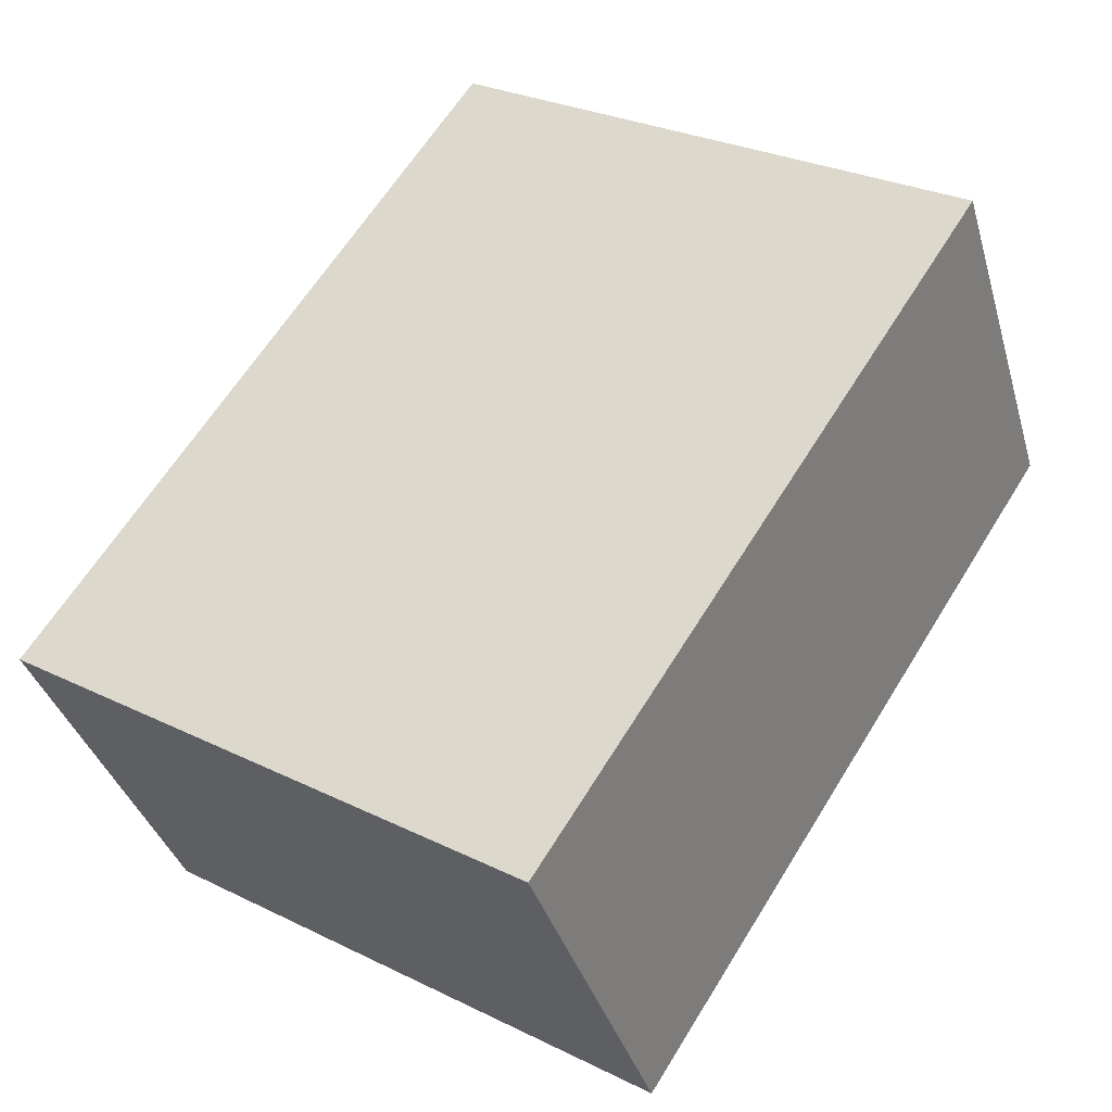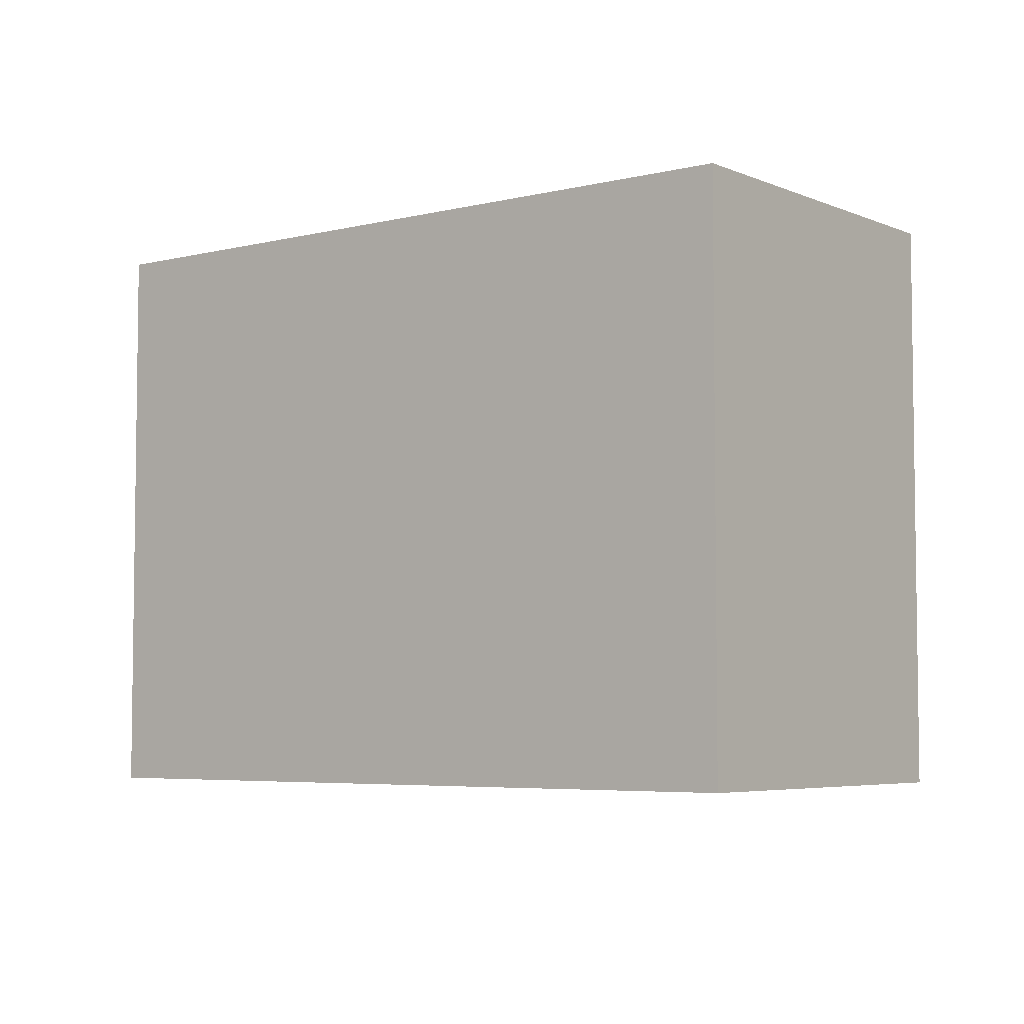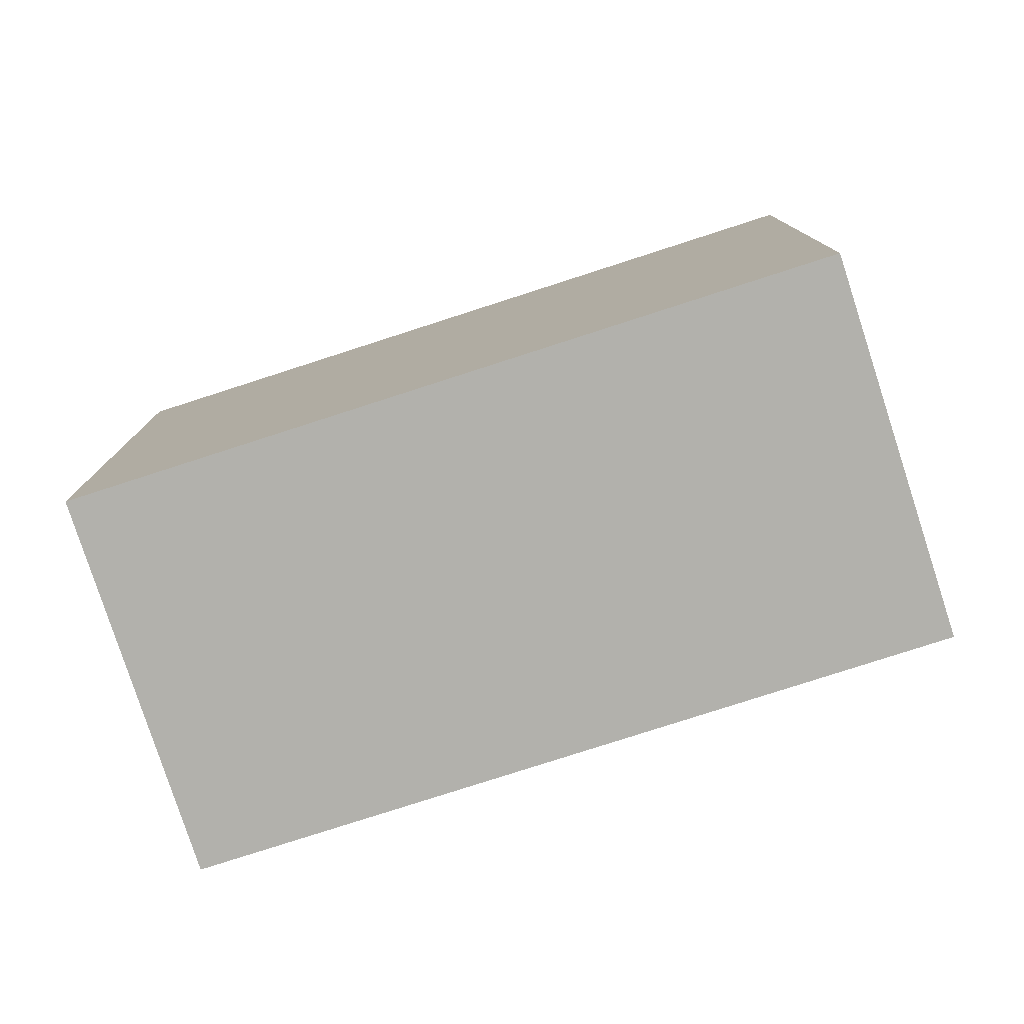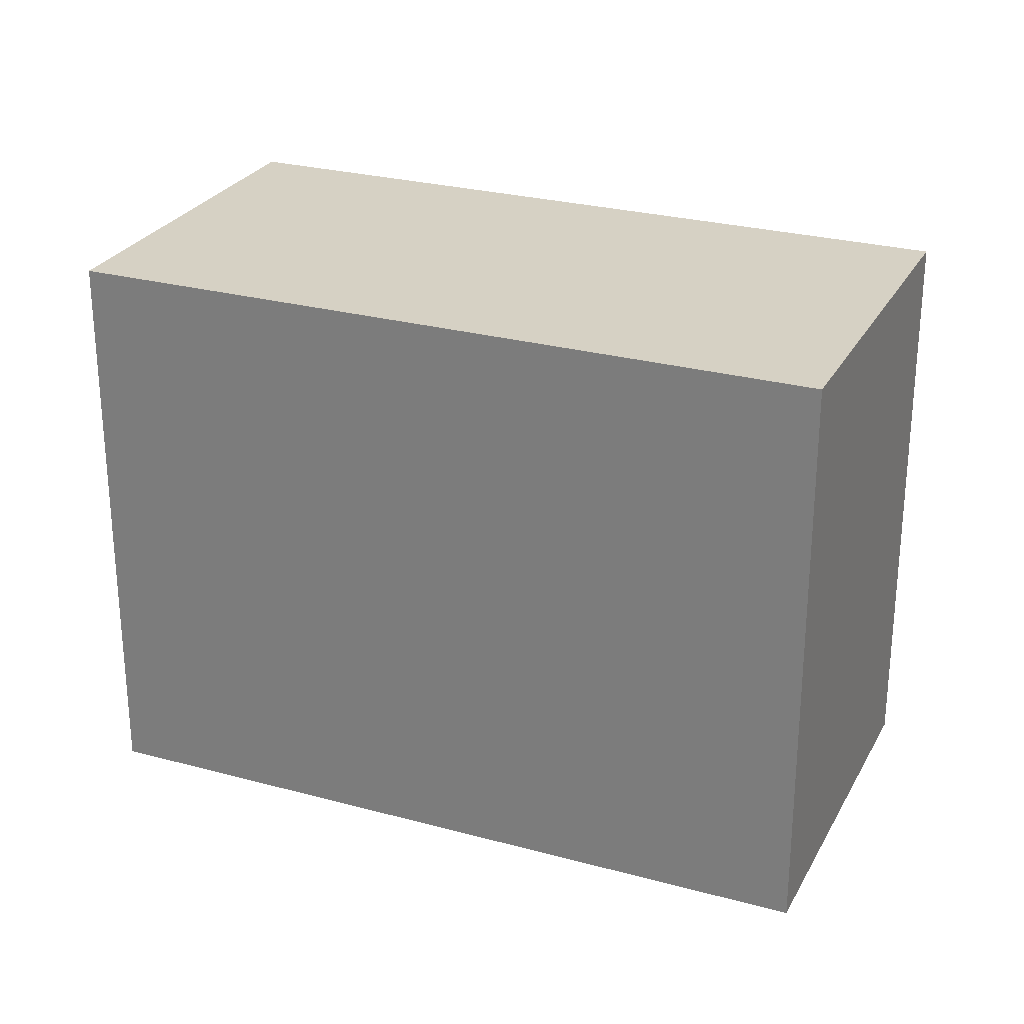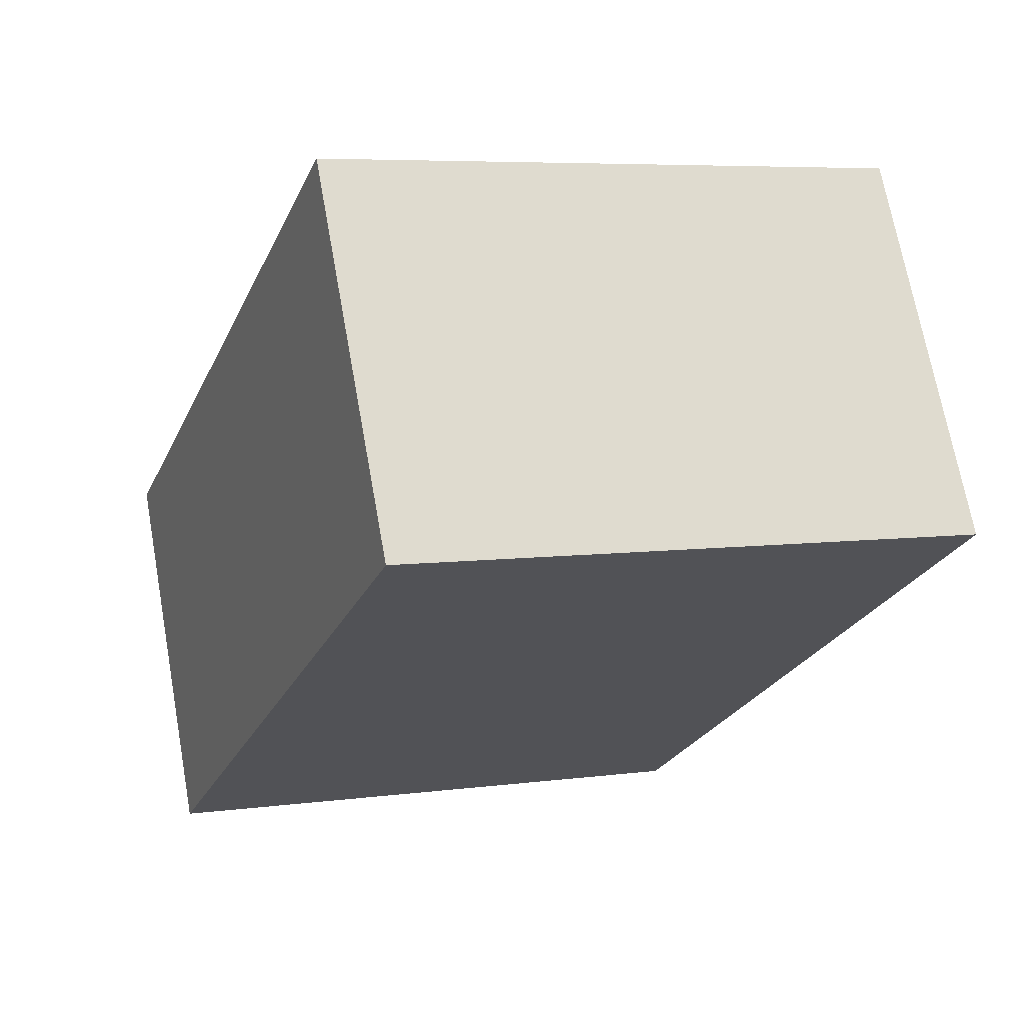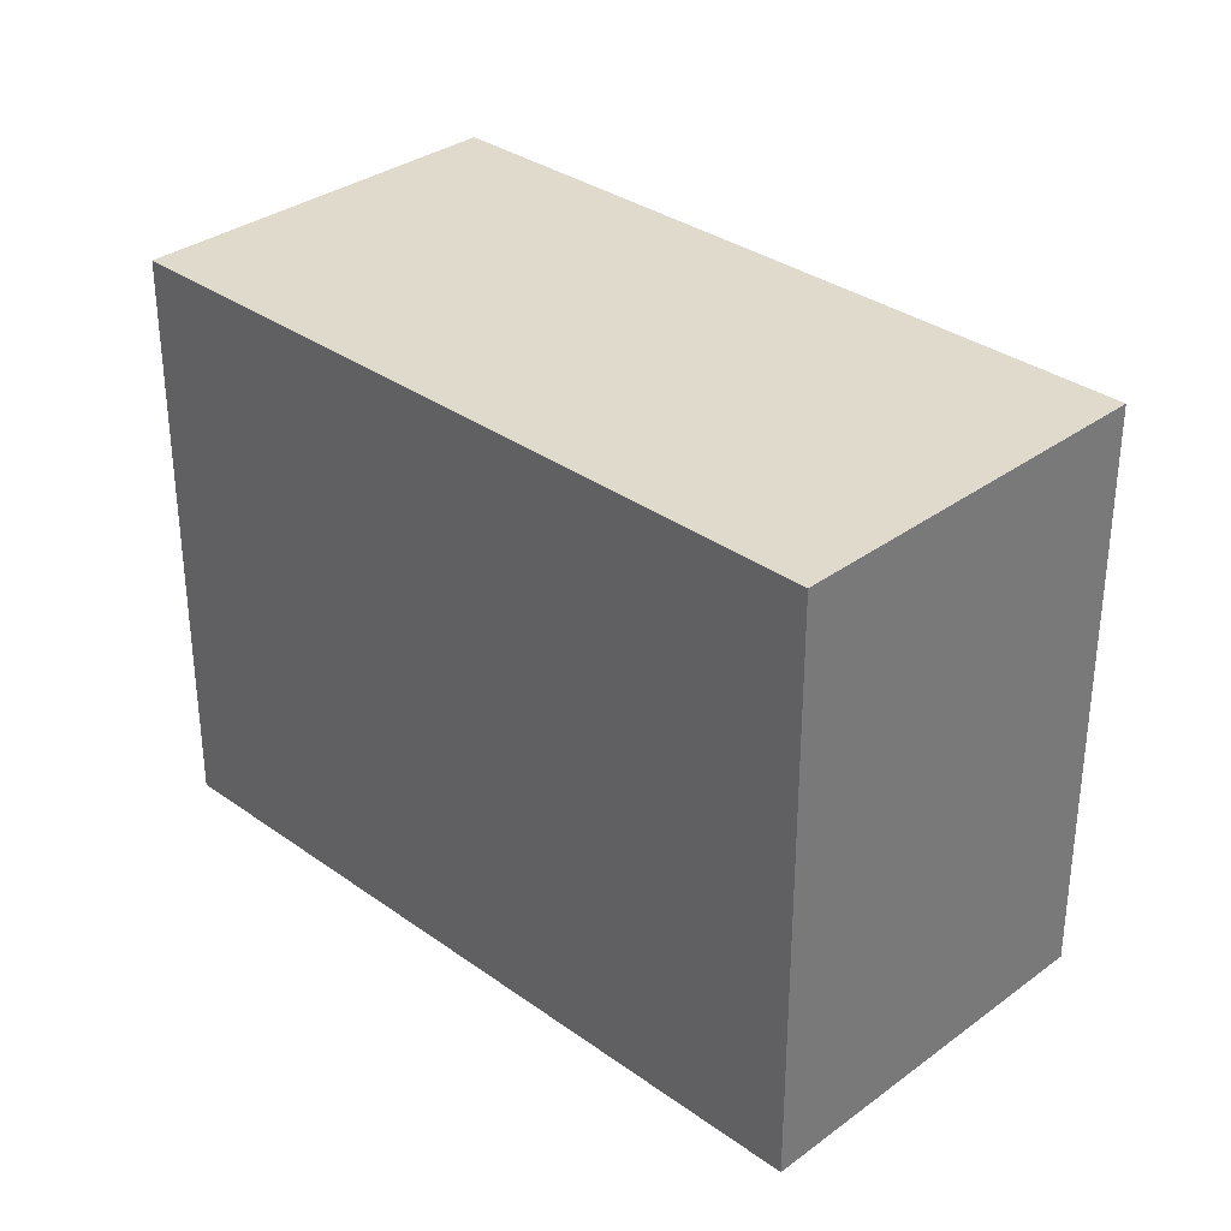
<metadata>
{"format":"obj","ext":"obj","renderer":"f3d","projection":"perspective","resolution":1024,"background":"white","views":[{"elev":28.6,"azim":126.3,"up":"+Z"},{"elev":-5.1,"azim":66.0,"up":"+Y"},{"elev":-78.9,"azim":-133.9,"up":"+Y"},{"elev":26.8,"azim":-128.8,"up":"+Y"},{"elev":6.2,"azim":-112.2,"up":"+Z"},{"elev":33.1,"azim":72.8,"up":"+Y"}]}
</metadata>
<code>
v  3.343 2.245 -0.085
v  0 2.245 1.375e-16
v  0.708 2.245 1.33
v  2.631 2.245 -1.412
v  0.708 -8.144e-17 1.33
v  3.343 5.205e-18 -0.085
v  2.631 8.646e-17 -1.412
v  0 0 0
g defaultobject
f 1 2 3
f 2 1 4
f 5 1 3
f 1 5 6
f 6 4 1
f 4 6 7
f 7 2 4
f 2 7 8
f 8 3 2
f 3 8 5
f 8 6 5
f 6 8 7

</code>
